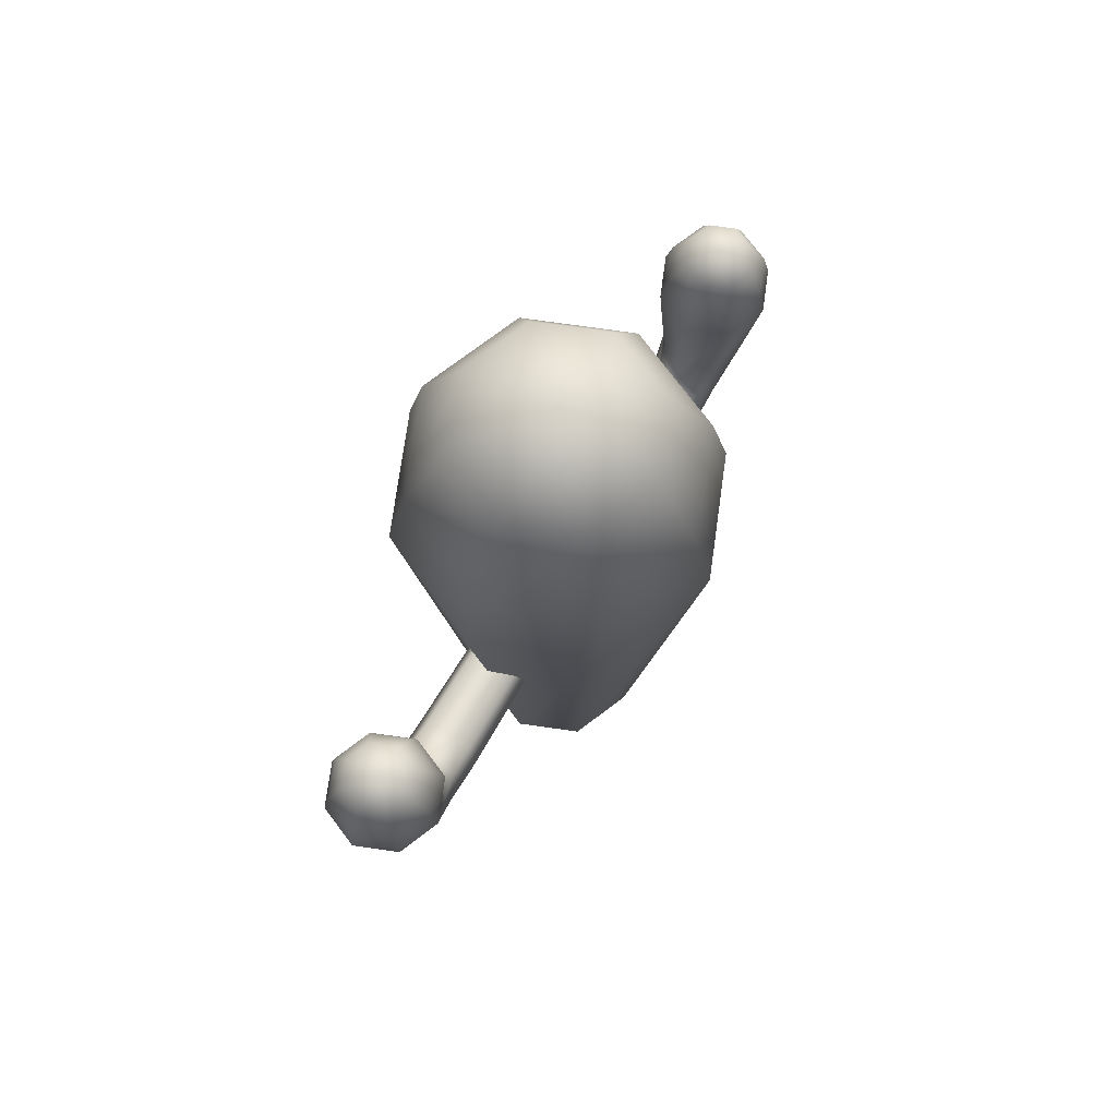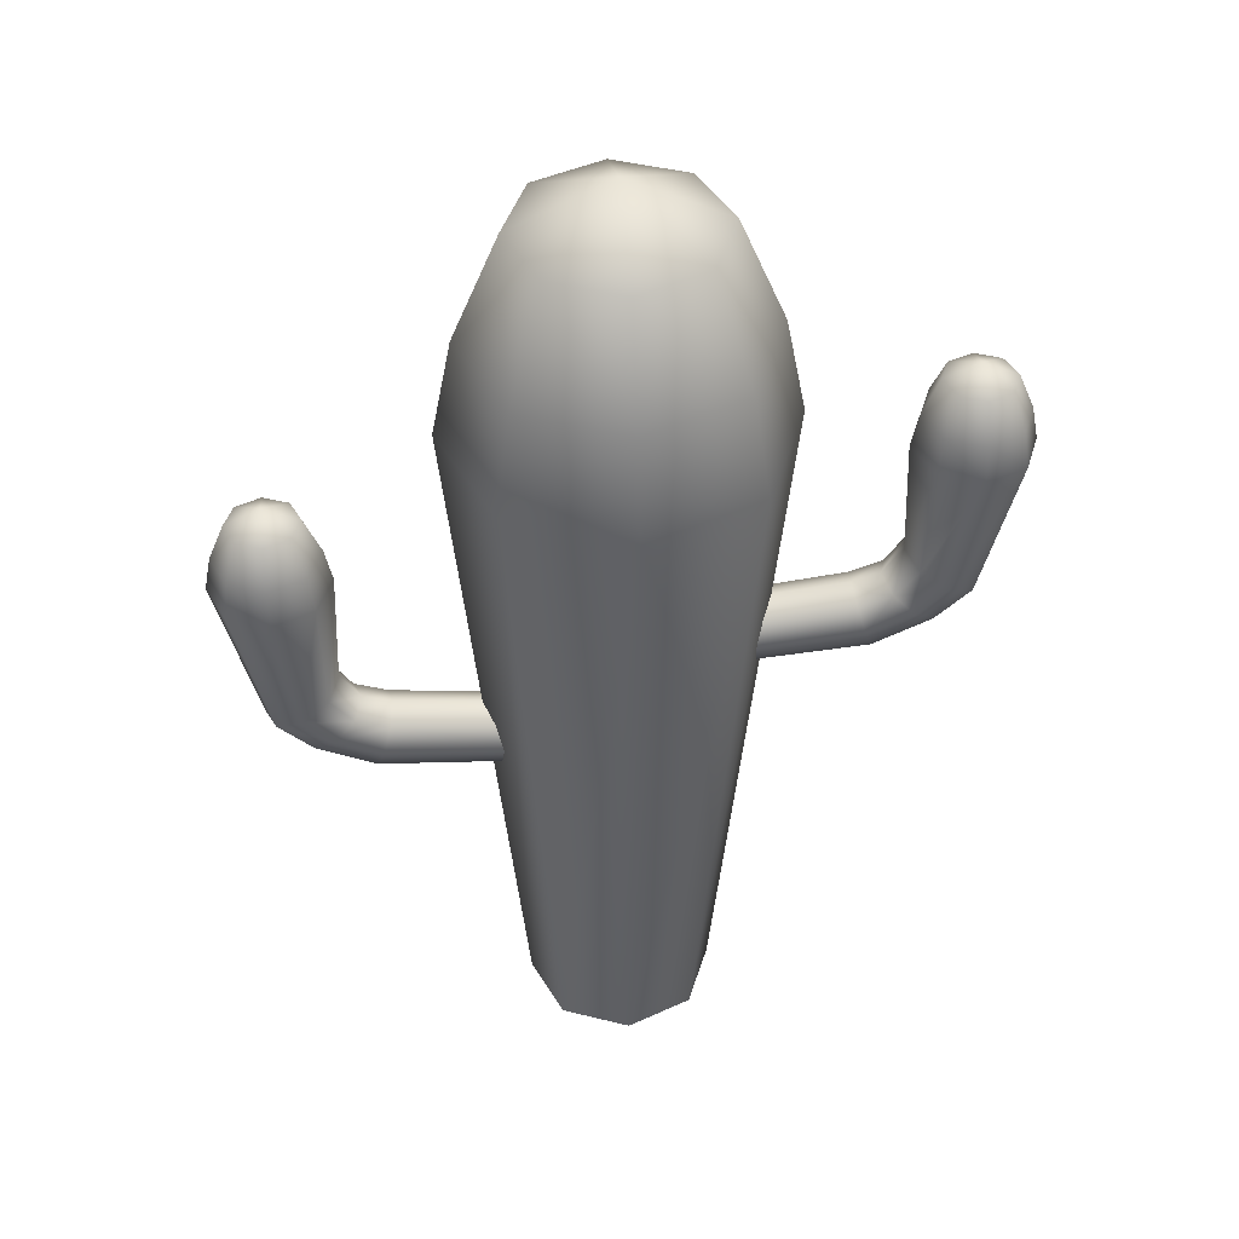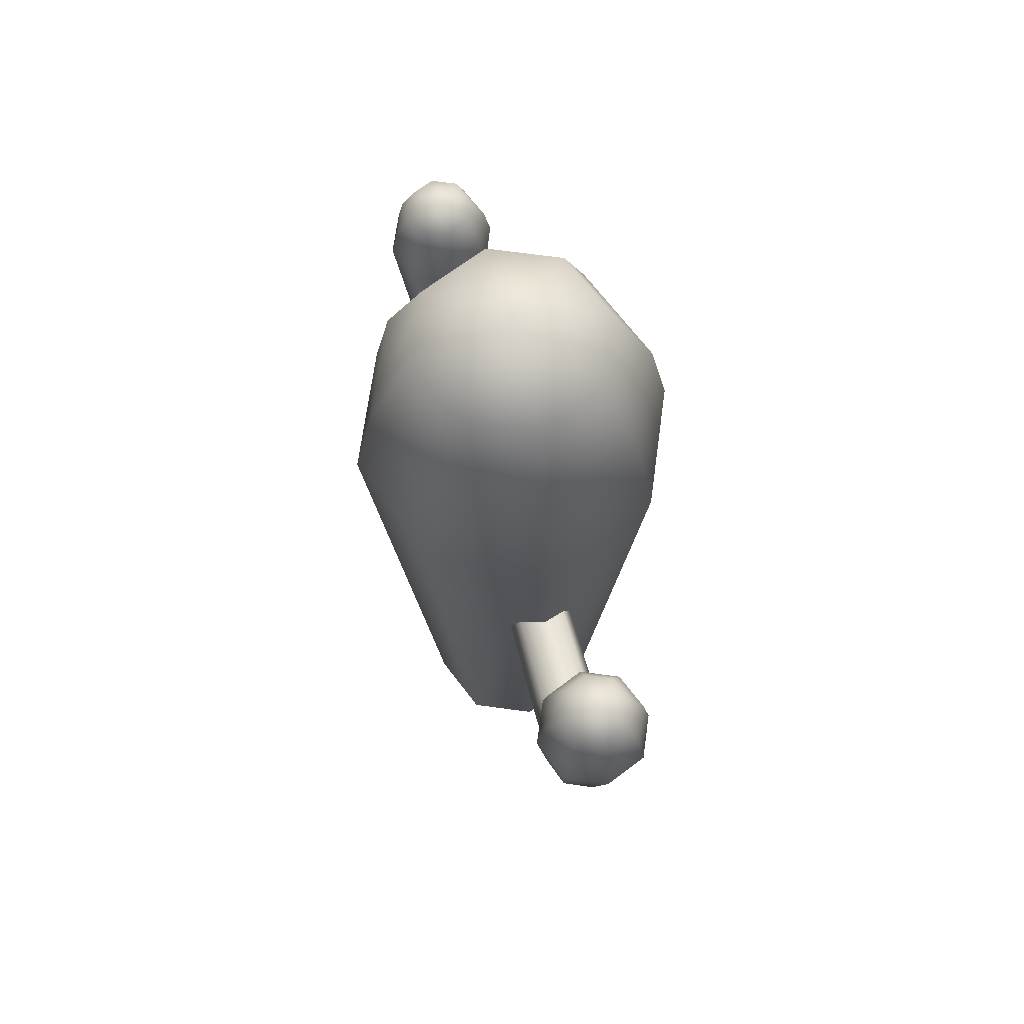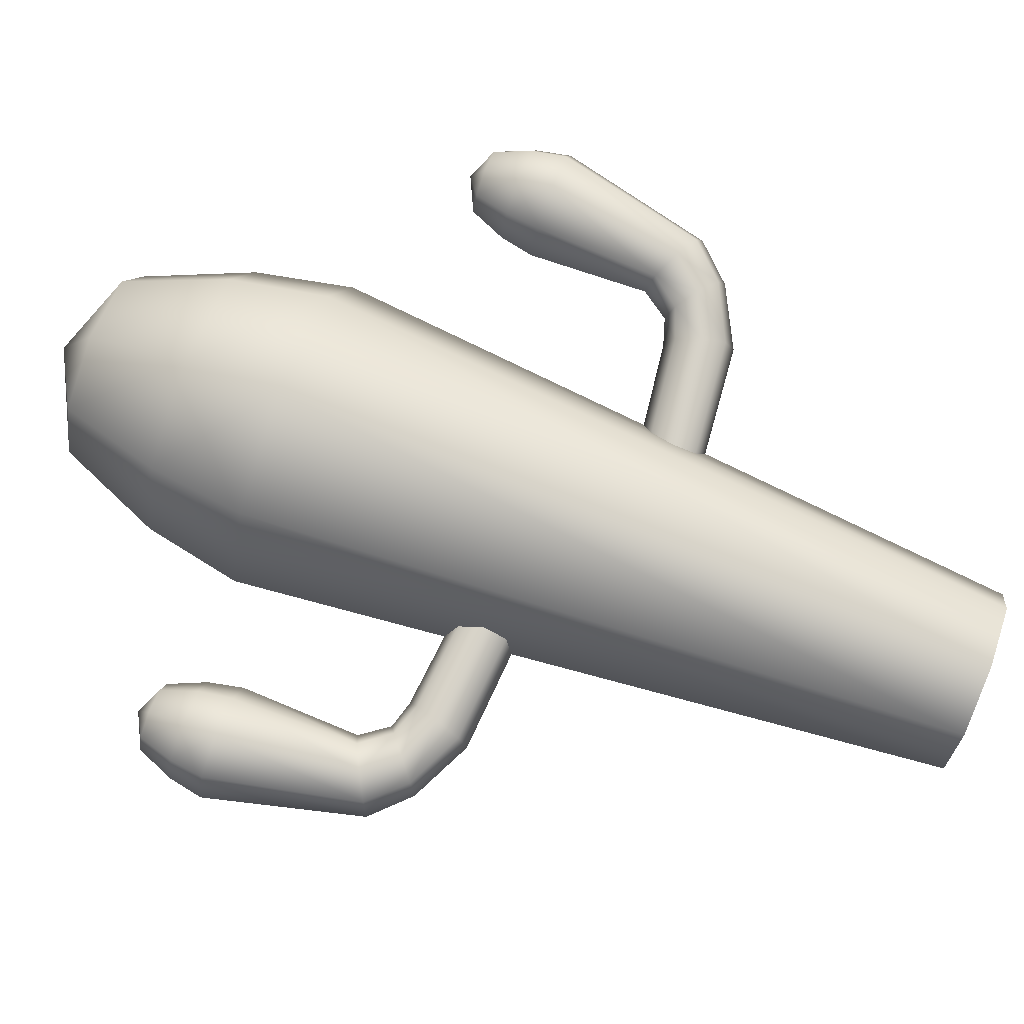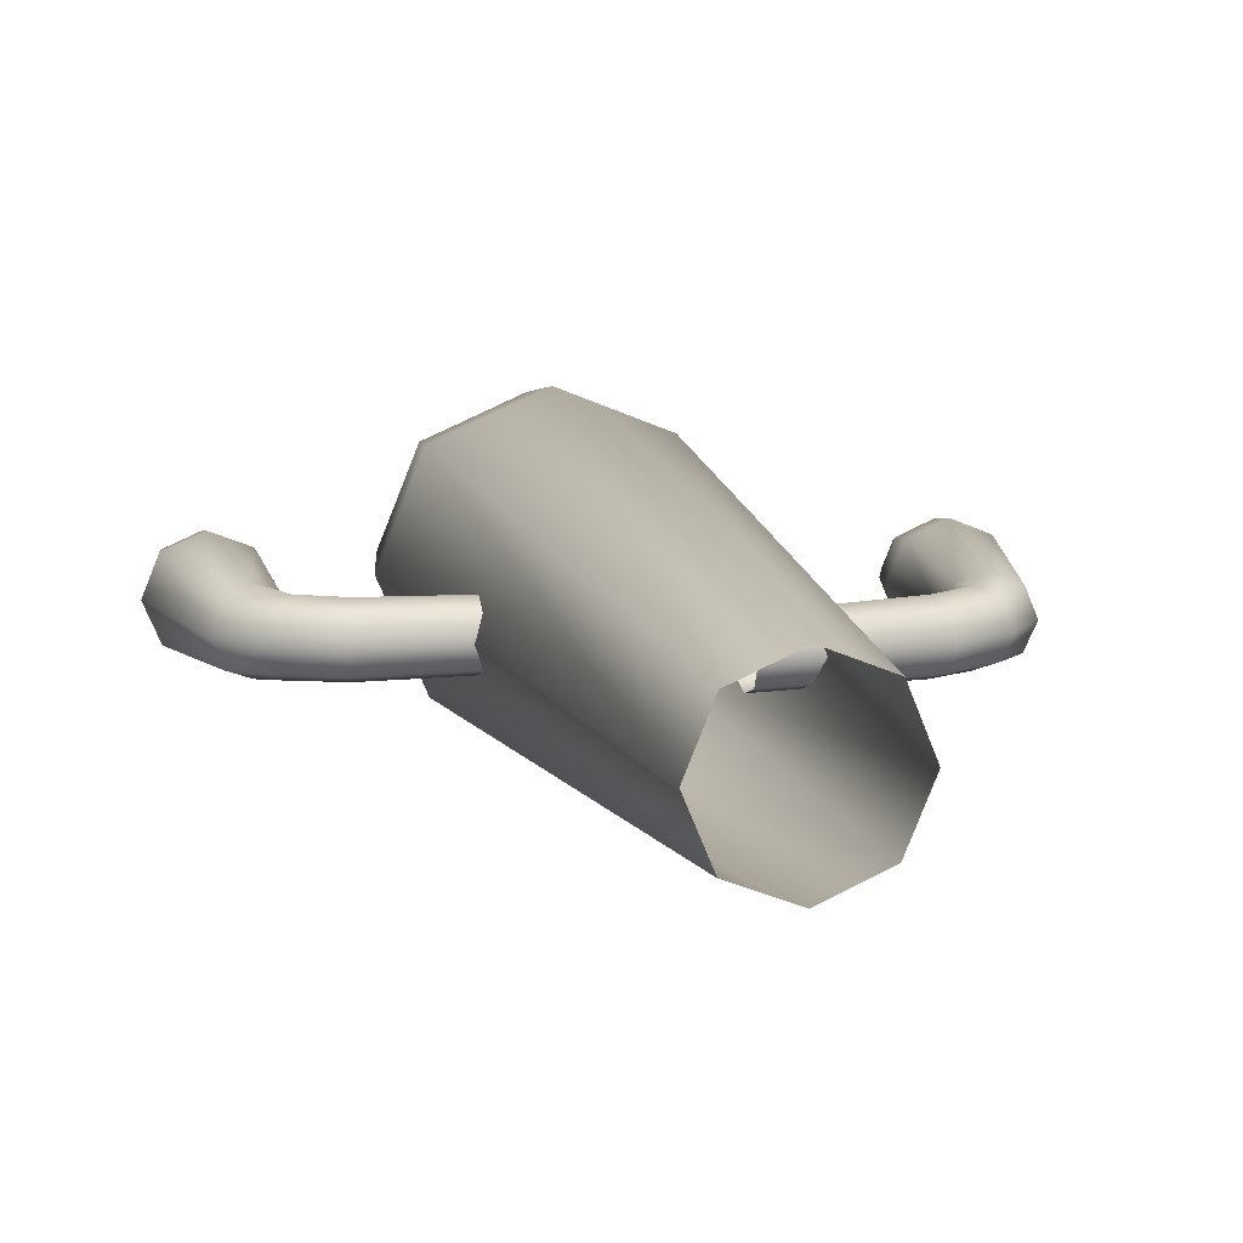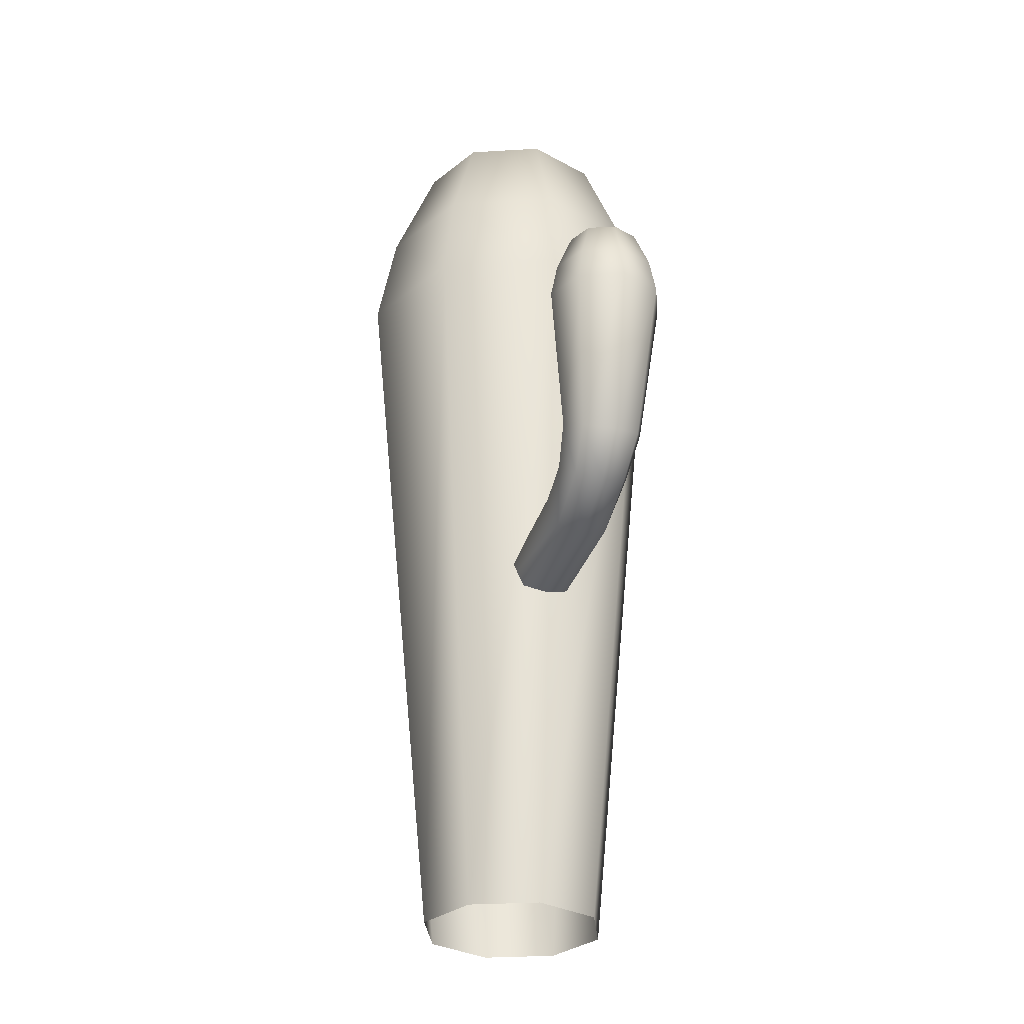
<metadata>
{"format":"obj","ext":"obj","renderer":"f3d","projection":"perspective","resolution":1024,"background":"white","views":[{"elev":75.2,"azim":-59.5,"up":"+Y"},{"elev":43.1,"azim":174.0,"up":"+Y"},{"elev":68.3,"azim":-104.7,"up":"+Y"},{"elev":78.1,"azim":-69.5,"up":"+Z"},{"elev":12.9,"azim":-15.2,"up":"+Z"},{"elev":-29.0,"azim":72.7,"up":"+Y"}]}
</metadata>
<code>
o Circle
v 0 0 0.1299
v 0.09188 0 0.09188
v 0.1299 0 0
v 0.09188 0 -0.09188
v 0 0 -0.1299
v -0.09188 0 -0.09188
v -0.1299 0 0
v -0.09188 0 0.09188
v 0 1.013 0.2286
v 0.1616 1.013 0.1616
v 0.2286 1.013 0
v 0.1616 1.013 -0.1616
v 0 1.013 -0.2286
v -0.1616 1.013 -0.1616
v -0.2286 1.013 0
v -0.1616 1.013 0.1616
v 0 1.152 0.201
v 0.1421 1.152 0.1421
v 0.201 1.152 0
v 0.1421 1.152 -0.1421
v 0 1.152 -0.201
v -0.1421 1.152 -0.1421
v -0.201 1.152 0
v -0.1421 1.152 0.1421
v -0 1.367 -0
v 0 1.301 -0.1384
v -0.09783 1.301 -0.09783
v 0.1384 1.301 0
v 0.09783 1.301 -0.09783
v 0 1.301 0.1384
v 0.09783 1.301 0.09783
v -0.09783 1.301 0.09783
v -0.1384 1.301 0
v -0.09046 0.6512 0.04592
v -0.08938 0.6837 0.03247
v -0.08893 0.6971 -0
v -0.08938 0.6837 -0.03247
v -0.09046 0.6512 -0.04592
v -0.09153 0.6188 -0.03247
v -0.09198 0.6053 -0
v -0.09153 0.6188 0.03247
v -0.4446 0.9445 0.08077
v -0.3875 0.9448 0.05711
v -0.3638 0.9449 0
v -0.3875 0.9448 -0.05711
v -0.4446 0.9445 -0.08077
v -0.5017 0.9443 -0.05711
v -0.5253 0.9442 0
v -0.5017 0.9443 0.05711
v -0.4448 0.9937 0.07102
v -0.3945 0.9939 0.05022
v -0.3737 0.9939 0
v -0.3945 0.9939 -0.05022
v -0.4448 0.9937 -0.07102
v -0.495 0.9935 -0.05022
v -0.5158 0.9934 0
v -0.495 0.9935 0.05022
v -0.4451 1.07 0
v -0.445 1.046 -0.04889
v -0.4795 1.046 -0.03457
v -0.3961 1.047 0
v -0.4104 1.047 -0.03457
v -0.445 1.046 0.04889
v -0.4104 1.047 0.03457
v -0.4795 1.046 0.03457
v -0.4939 1.046 0
v -0.3178 0.6735 0.04935
v -0.4202 0.7473 0.05665
v -0.381 0.7013 0.05034
v -0.4558 0.7289 0.04006
v -0.3285 0.6395 0.03498
v -0.4088 0.6787 0.03562
v -0.3846 0.7657 0.04006
v -0.3072 0.7074 0.03482
v -0.3532 0.7238 0.03557
v -0.3846 0.7657 -0.04006
v -0.3072 0.7074 -0.03482
v -0.3532 0.7238 -0.03557
v -0.303 0.7214 0
v -0.3699 0.7733 0
v -0.3418 0.7331 0
v -0.3178 0.6735 -0.04935
v -0.4202 0.7473 -0.05665
v -0.381 0.7013 -0.05034
v -0.4558 0.7289 -0.04006
v -0.3285 0.6395 -0.03498
v -0.4088 0.6787 -0.03562
v -0.3329 0.6254 0
v -0.4705 0.7213 0
v -0.4204 0.6694 0
v 0.08893 0.5419 -0.000105
v 0.08942 0.5284 0.03236
v 0.3874 0.7895 -0.05757
v 0.3638 0.7896 -0.000429
v 0.4447 0.7893 0.08024
v 0.5253 0.789 -0.00062
v 0.5016 0.7891 -0.0577
v 0.4447 0.8384 -0.07155
v 0.3946 0.8386 0.04976
v 0.4448 0.8384 0.0705
v 0.4451 0.9146 -0.000525
v 0.4796 0.8911 0.03401
v 0.3961 0.8914 -0.000467
v 0.4104 0.8913 0.03409
v 0.4104 0.8913 -0.03506
v 0.3809 0.546 -0.05079
v 0.4557 0.5737 -0.04059
v 0.3284 0.4843 -0.03536
v 0.4088 0.5235 -0.0361
v 0.3072 0.5522 -0.03518
v 0.3532 0.5686 -0.03599
v 0.3533 0.5686 0.03516
v 0.303 0.5662 -0.000357
v 0.3699 0.6181 -0.000436
v 0.4558 0.5737 0.03952
v 0.3285 0.4843 0.03459
v 0.4089 0.5235 0.03514
v 0.3329 0.4702 -0.000393
v 0.0904 0.496 -0.04603
v 0.08934 0.5284 -0.03257
v 0.09051 0.496 0.04581
v 0.09157 0.4635 0.03236
v 0.09198 0.4501 -0.000108
v 0.09149 0.4635 -0.03258
v 0.4445 0.7893 -0.08129
v 0.3875 0.7895 0.05665
v 0.5017 0.7891 0.05652
v 0.3945 0.8386 -0.05069
v 0.3737 0.8387 -0.000441
v 0.495 0.8382 0.04964
v 0.5158 0.8382 -0.000608
v 0.4949 0.8382 -0.05081
v 0.445 0.8912 0.04837
v 0.4449 0.8912 -0.04942
v 0.4795 0.8911 -0.03514
v 0.4939 0.891 -0.000583
v 0.3177 0.5183 -0.04973
v 0.4201 0.5921 -0.05714
v 0.3845 0.6105 -0.04051
v 0.3846 0.6105 0.0396
v 0.3073 0.5522 0.03445
v 0.3418 0.5779 -0.000403
v 0.3178 0.5183 0.04898
v 0.4202 0.5921 0.05615
v 0.3811 0.546 0.04989
v 0.4705 0.5661 -0.000555
v 0.4204 0.5142 -0.000496
f 4 5 13 12
f 2 3 11 10
f 8 1 9 16
f 6 7 15 14
f 7 8 16 15
f 9 17 24 16
f 15 23 22 14
f 13 21 20 12
f 11 19 18 10
f 16 24 23 15
f 14 22 21 13
f 12 20 19 11
f 10 18 17 9
f 27 25 26
f 29 25 28
f 31 25 30
f 30 25 32
f 33 25 27
f 26 25 29
f 28 25 31
f 32 25 33
f 24 32 33 23
f 19 28 31 18
f 21 26 29 20
f 23 33 27 22
f 17 30 32 24
f 18 31 30 17
f 20 29 28 19
f 22 27 26 21
f 3 4 12 11
f 1 2 10 9
f 5 6 14 13
f 80 76 45 44
f 37 38 82 77
f 89 70 49 48
f 40 41 71 88
f 42 50 57 49
f 48 56 55 47
f 46 54 53 45
f 44 52 51 43
f 49 57 56 48
f 47 55 54 46
f 45 53 52 44
f 43 51 50 42
f 60 58 59
f 62 58 61
f 64 58 63
f 63 58 65
f 66 58 60
f 59 58 62
f 61 58 64
f 65 58 66
f 57 65 66 56
f 52 61 64 51
f 54 59 62 53
f 56 66 60 55
f 50 63 65 57
f 51 64 63 50
f 53 62 61 52
f 55 60 59 54
f 38 39 86 82
f 34 35 74 67
f 39 40 88 86
f 83 85 47 46
f 70 68 42 49
f 76 83 46 45
f 35 36 79 74
f 85 89 48 47
f 68 73 43 42
f 73 80 44 43
f 36 37 77 79
f 83 84 87 85
f 84 82 86 87
f 68 69 75 73
f 69 67 74 75
f 80 81 78 76
f 81 79 77 78
f 89 90 72 70
f 90 88 71 72
f 85 87 90 89
f 87 86 88 90
f 70 72 69 68
f 72 71 67 69
f 73 75 81 80
f 75 74 79 81
f 76 78 84 83
f 78 77 82 84
f 41 34 67 71
f 114 140 126 94
f 92 121 143 141
f 146 107 97 96
f 123 124 108 118
f 125 98 132 97
f 96 131 130 127
f 95 100 99 126
f 94 129 128 93
f 97 132 131 96
f 127 130 100 95
f 126 99 129 94
f 93 128 98 125
f 102 101 133
f 104 101 103
f 105 101 134
f 134 101 135
f 136 101 102
f 133 101 104
f 103 101 105
f 135 101 136
f 129 103 105 128
f 100 133 104 99
f 131 136 102 130
f 98 134 135 132
f 128 105 134 98
f 99 104 103 129
f 130 102 133 100
f 121 122 116 143
f 119 120 110 137
f 122 123 118 116
f 144 115 127 95
f 107 138 125 97
f 140 144 95 126
f 120 91 113 110
f 115 146 96 127
f 138 139 93 125
f 139 114 94 93
f 91 92 141 113
f 144 145 117 115
f 145 143 116 117
f 138 106 111 139
f 106 137 110 111
f 114 142 112 140
f 142 113 141 112
f 146 147 109 107
f 147 118 108 109
f 115 117 147 146
f 117 116 118 147
f 107 109 106 138
f 109 108 137 106
f 139 111 142 114
f 111 110 113 142
f 140 112 145 144
f 112 141 143 145
f 124 119 137 108
f 132 135 136 131

</code>
